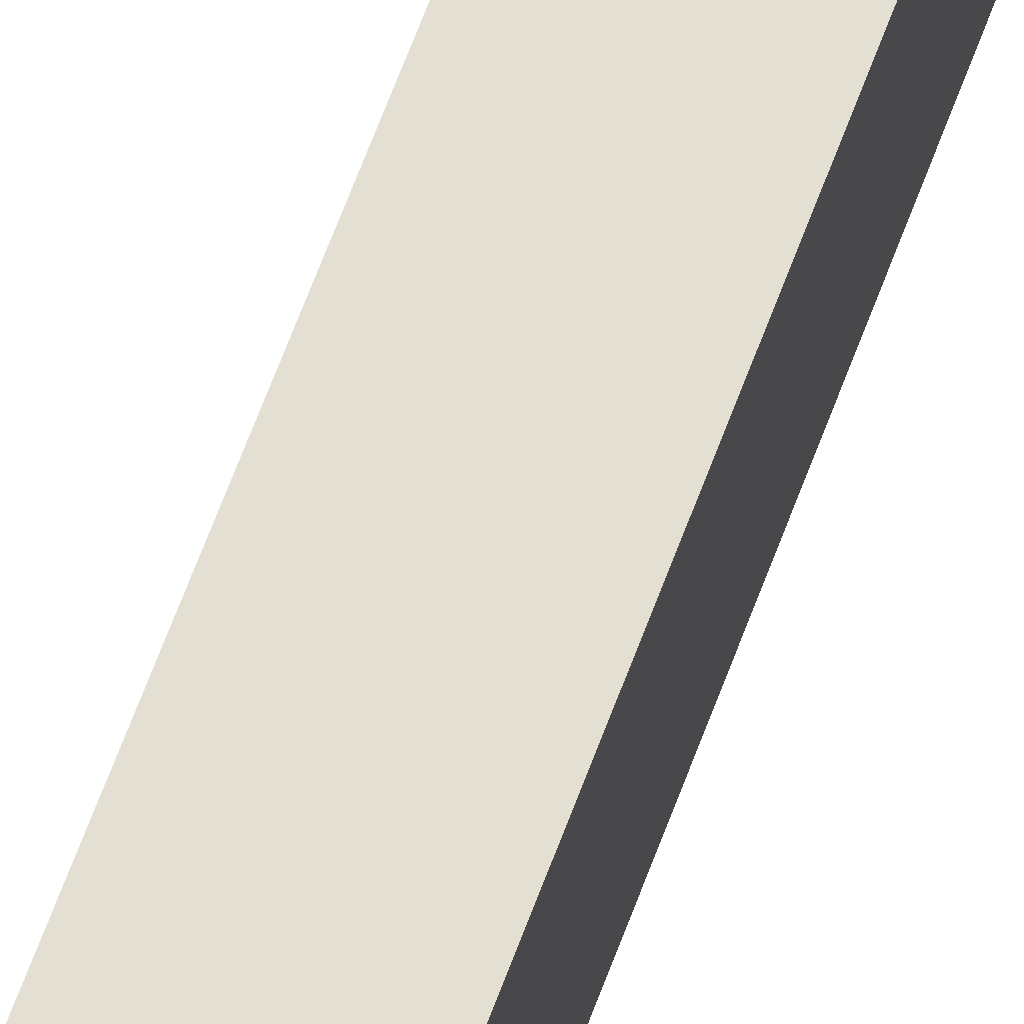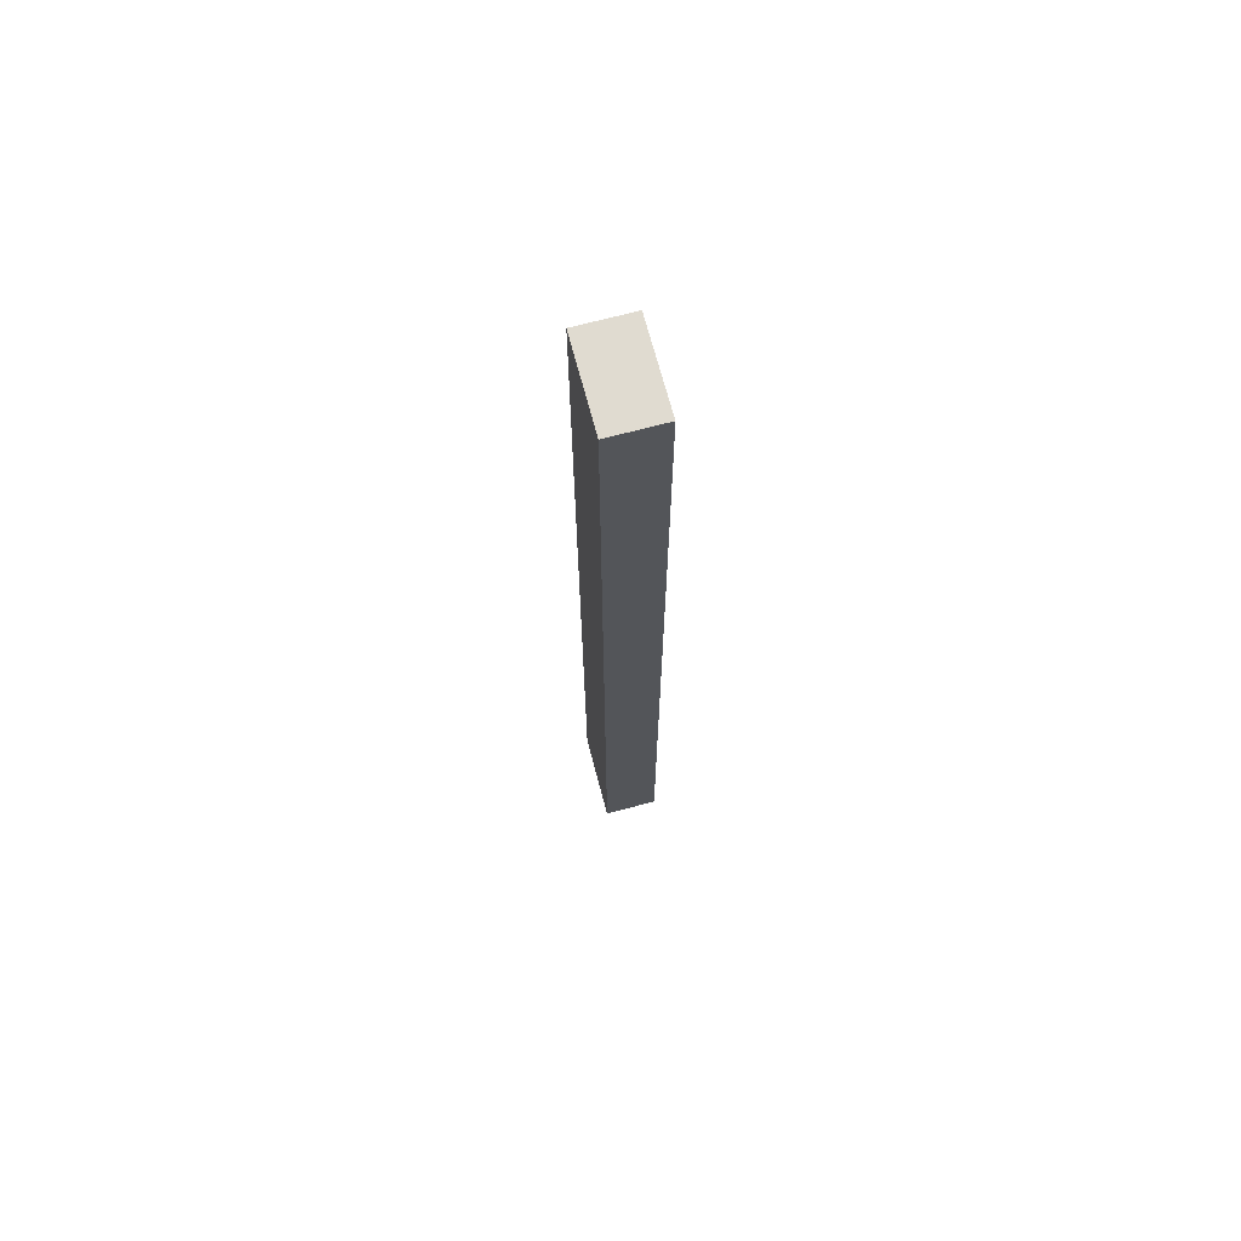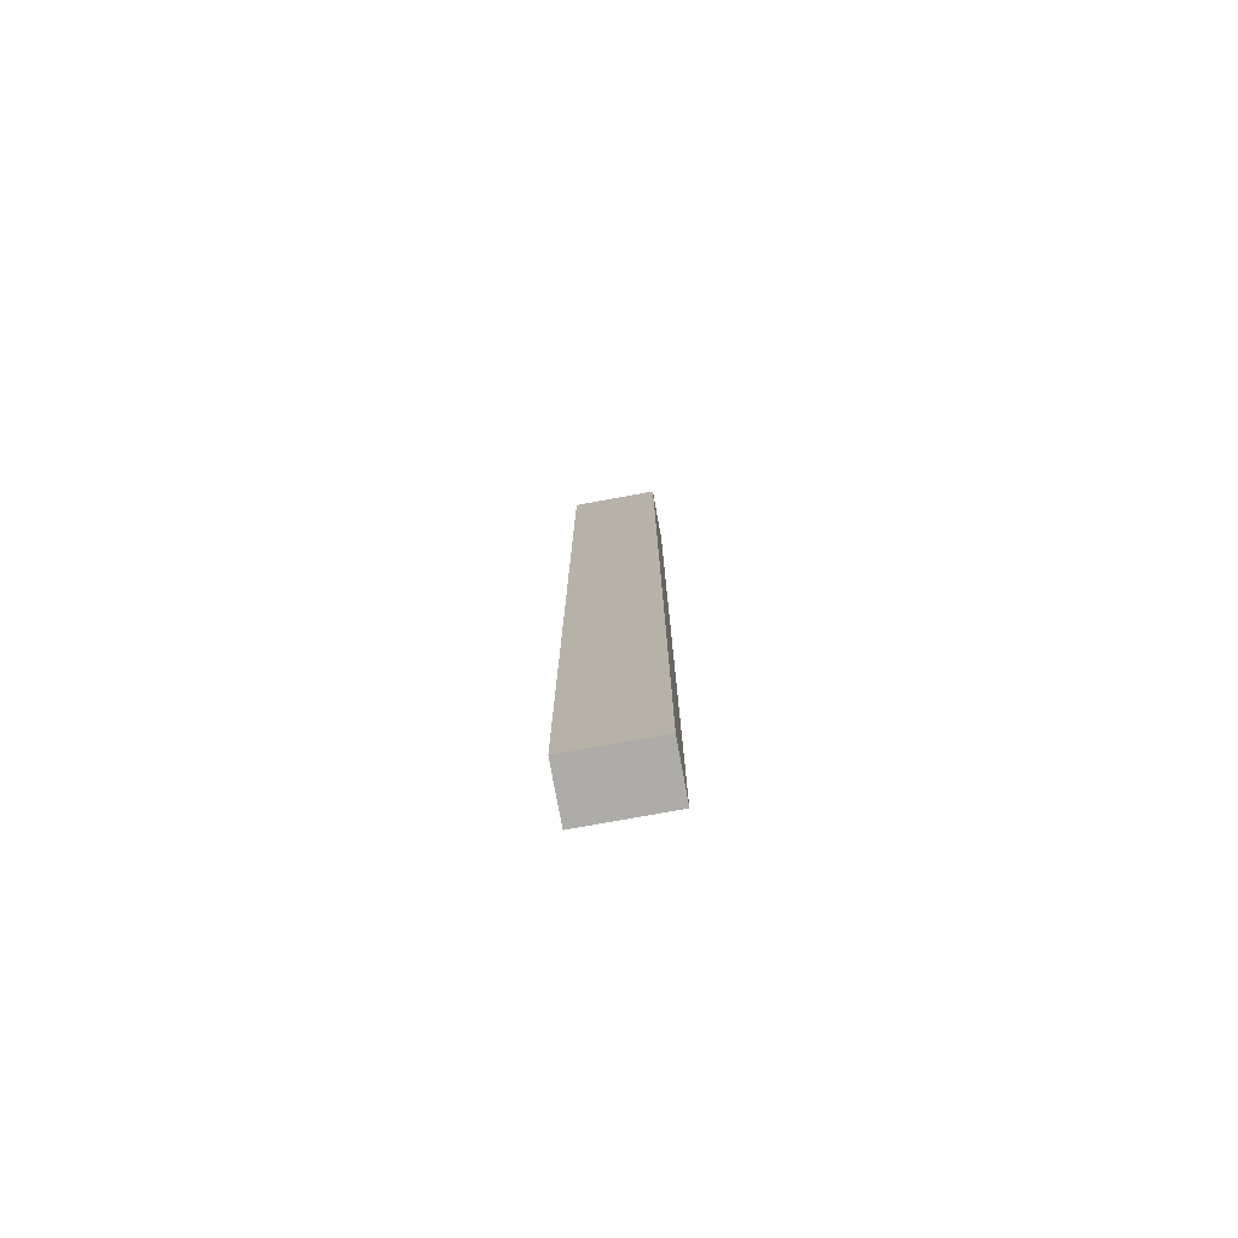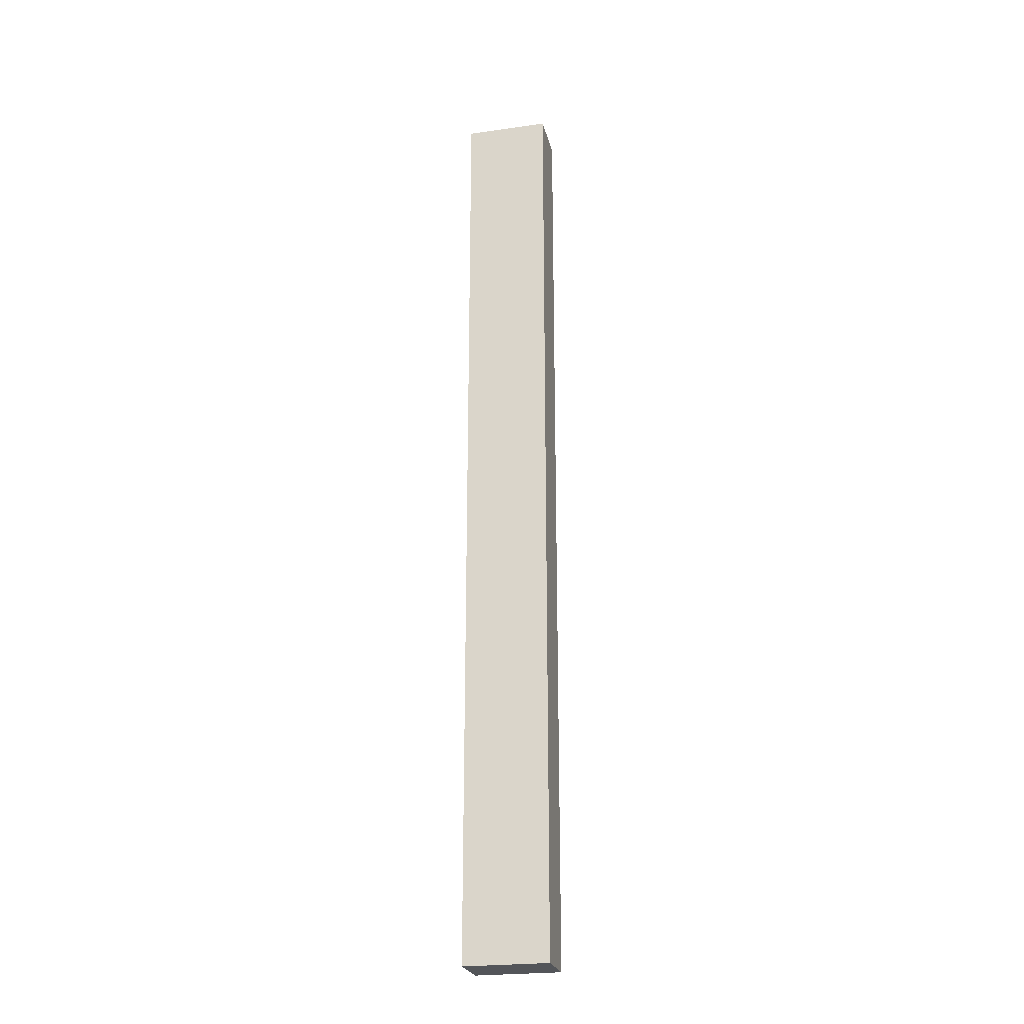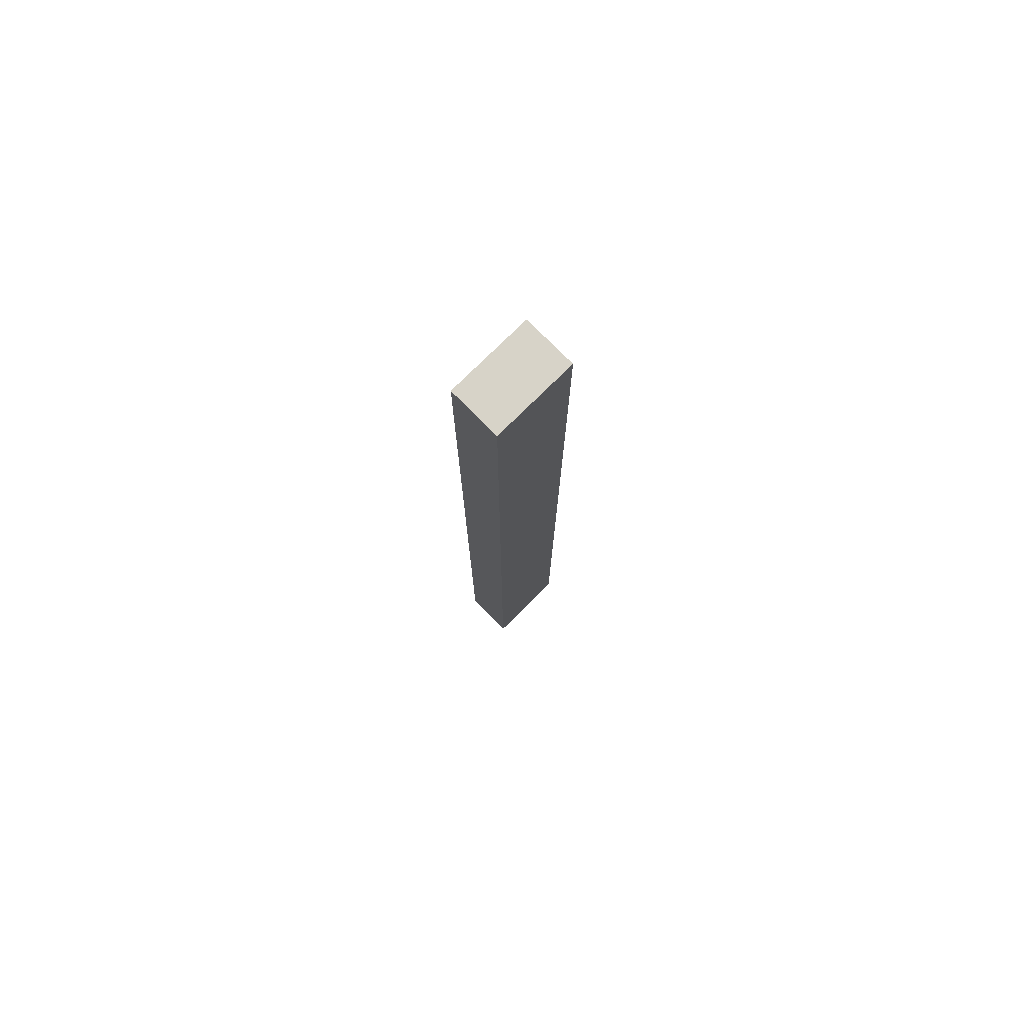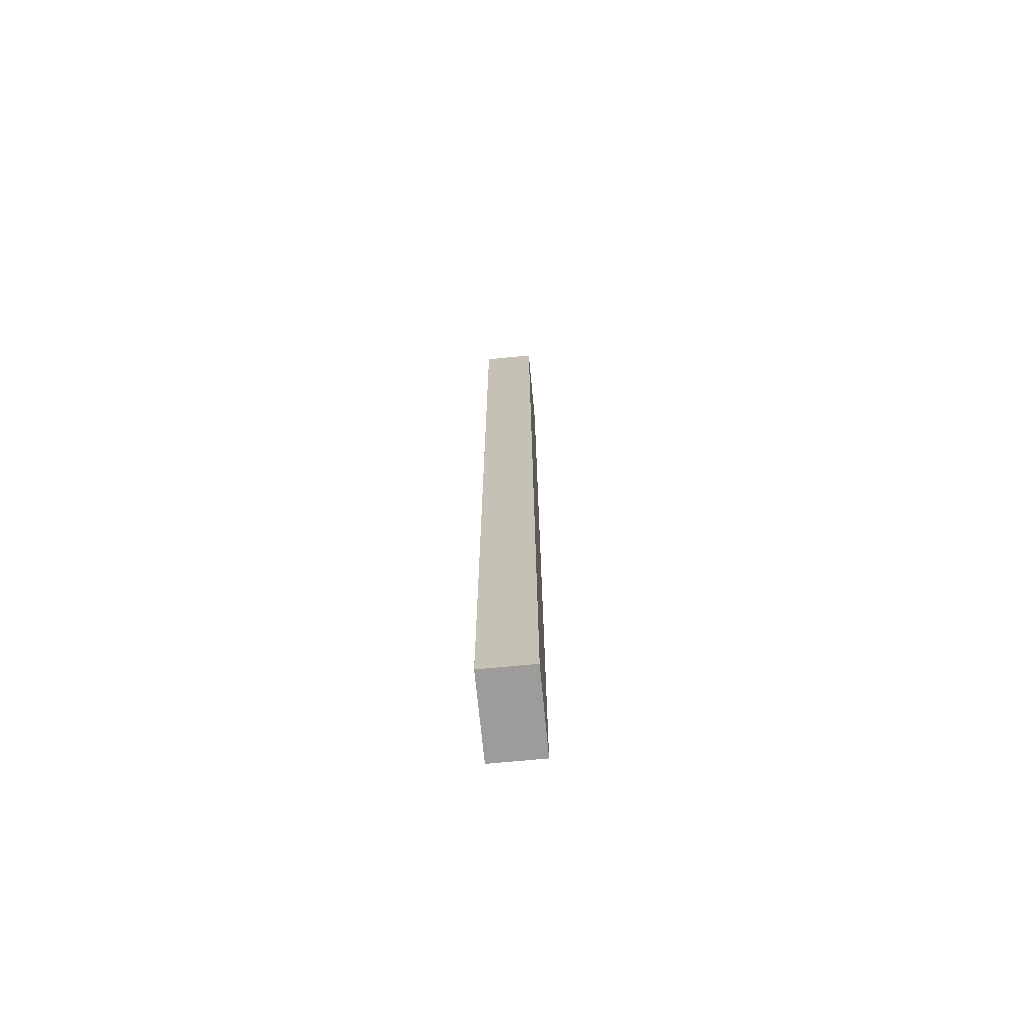
<metadata>
{"format":"obj","ext":"obj","renderer":"f3d","projection":"perspective","resolution":1024,"background":"white","views":[{"elev":67.0,"azim":20.5,"up":"+Z"},{"elev":69.9,"azim":-14.9,"up":"+Y"},{"elev":-77.0,"azim":100.3,"up":"+Y"},{"elev":-24.2,"azim":103.1,"up":"+Y"},{"elev":77.0,"azim":-134.7,"up":"+Y"},{"elev":-70.0,"azim":5.5,"up":"+Y"}]}
</metadata>
<code>
o long_004
v 98.75 -249.5 6.654
v 126.2 -249.5 6.654
v 126.2 -249.5 51.15
v 98.75 -249.5 51.15
v 126.2 -249.5 6.654
v 126.2 249.5 6.654
v 126.2 249.5 51.15
v 126.2 -249.5 51.15
v 126.2 249.5 6.654
v 98.75 249.5 6.654
v 98.75 249.5 51.15
v 126.2 249.5 51.15
v 98.75 249.5 6.654
v 98.75 -249.5 6.654
v 98.75 -249.5 51.15
v 98.75 249.5 51.15
v 98.75 -249.5 6.654
v 98.75 249.5 6.654
v 126.2 249.5 6.654
v 126.2 -249.5 6.654
v 98.75 -249.5 51.15
v 126.2 -249.5 51.15
v 126.2 249.5 51.15
v 98.75 249.5 51.15
f 1 2 3
f 5 6 7
f 9 10 11
f 13 14 15
f 17 18 19
f 21 22 23
f 1 3 4
f 5 7 8
f 9 11 12
f 13 15 16
f 17 19 20
f 21 23 24

</code>
